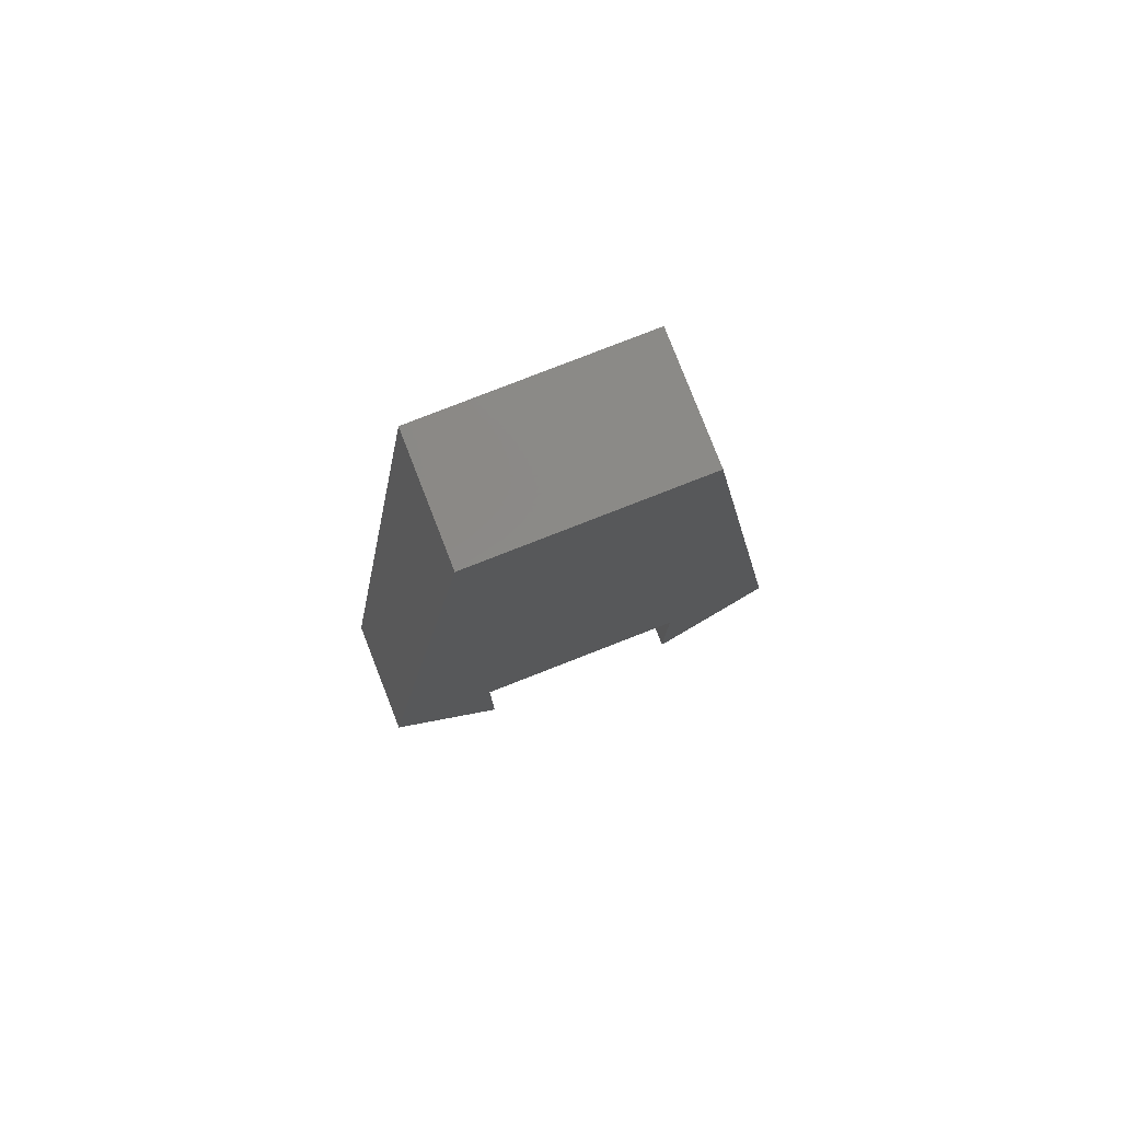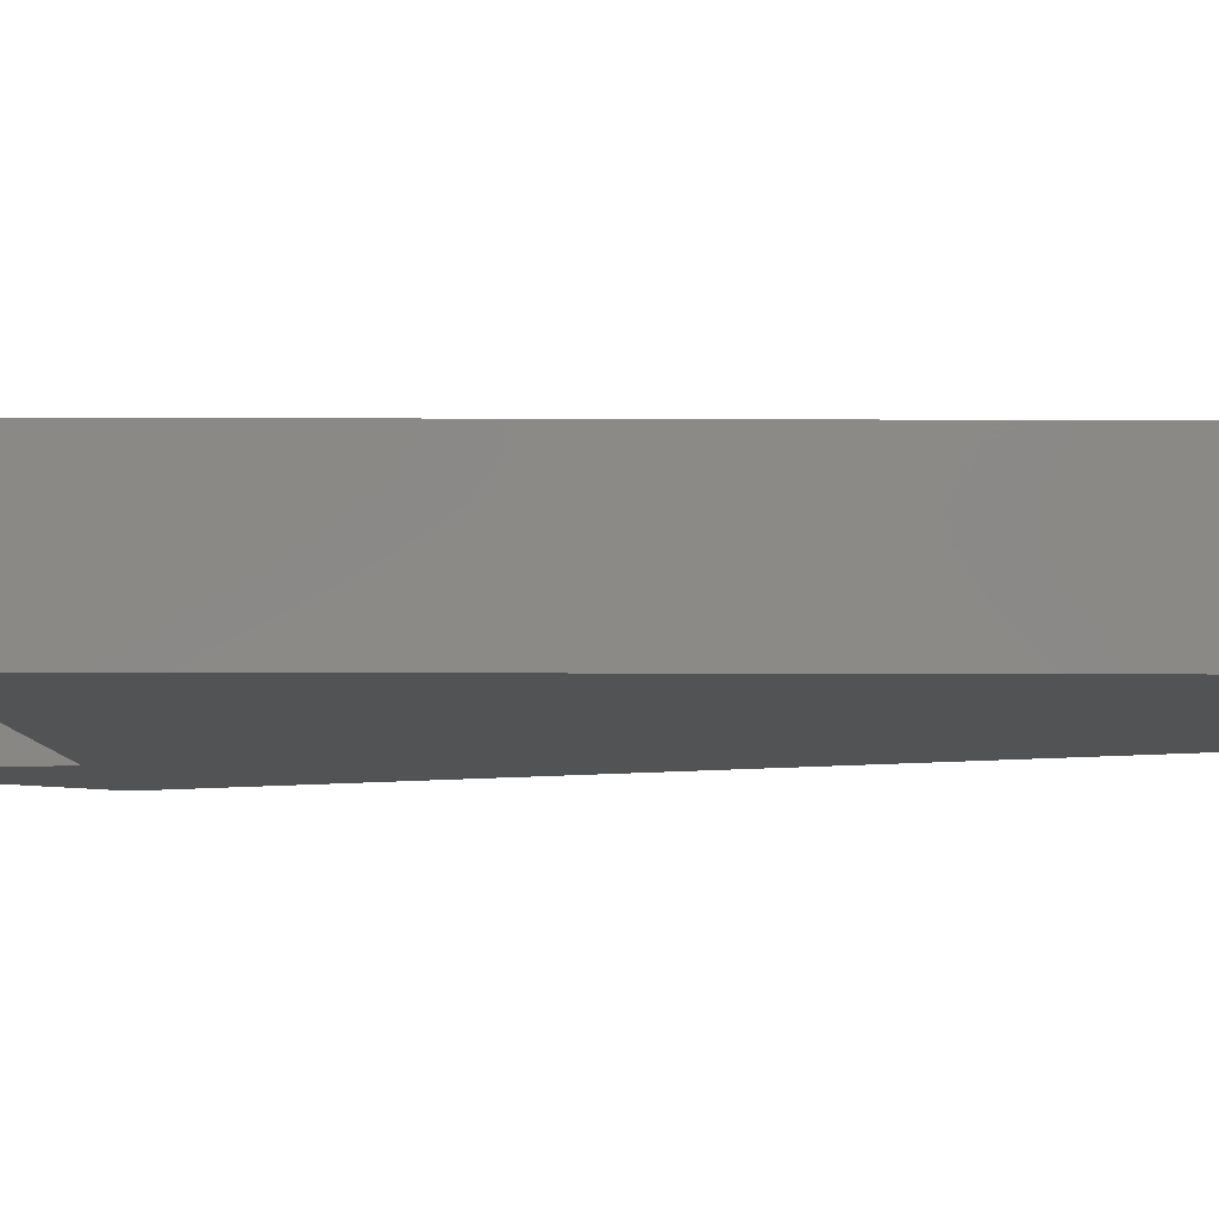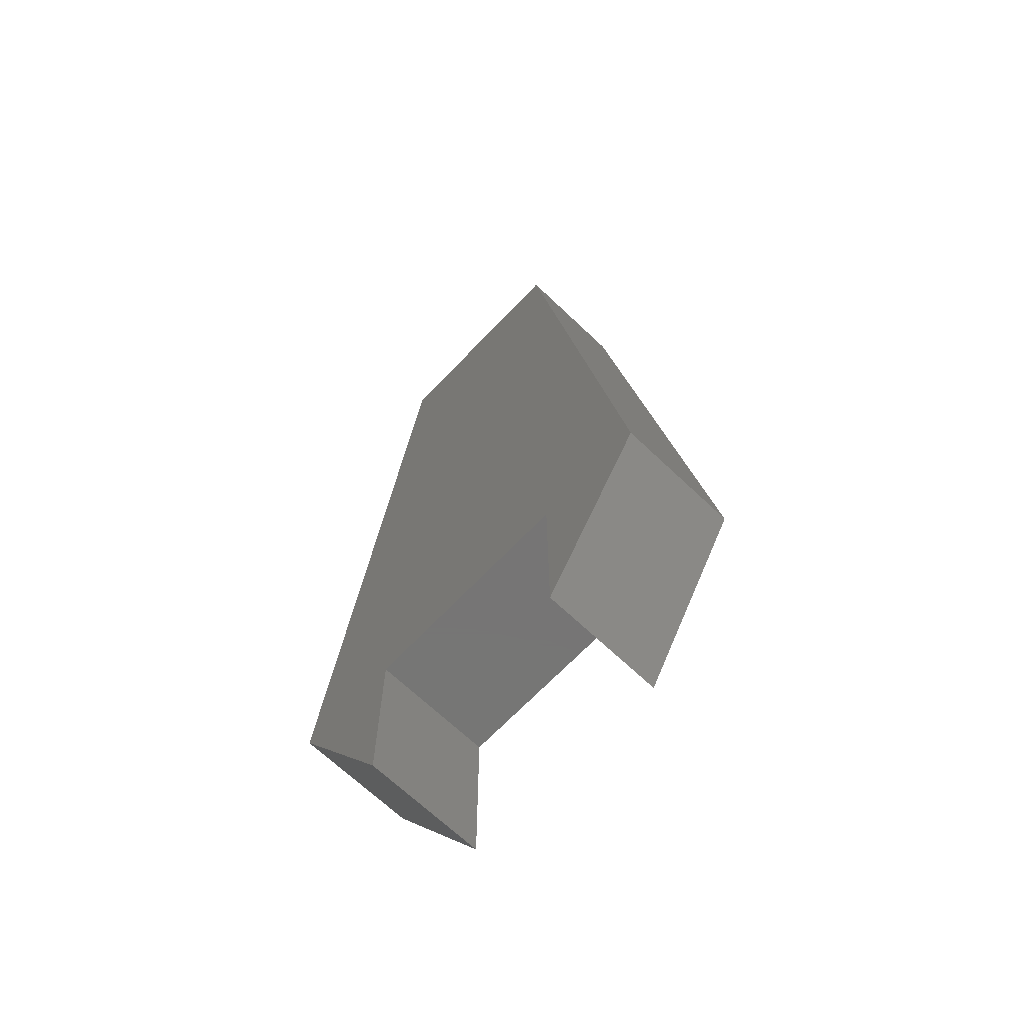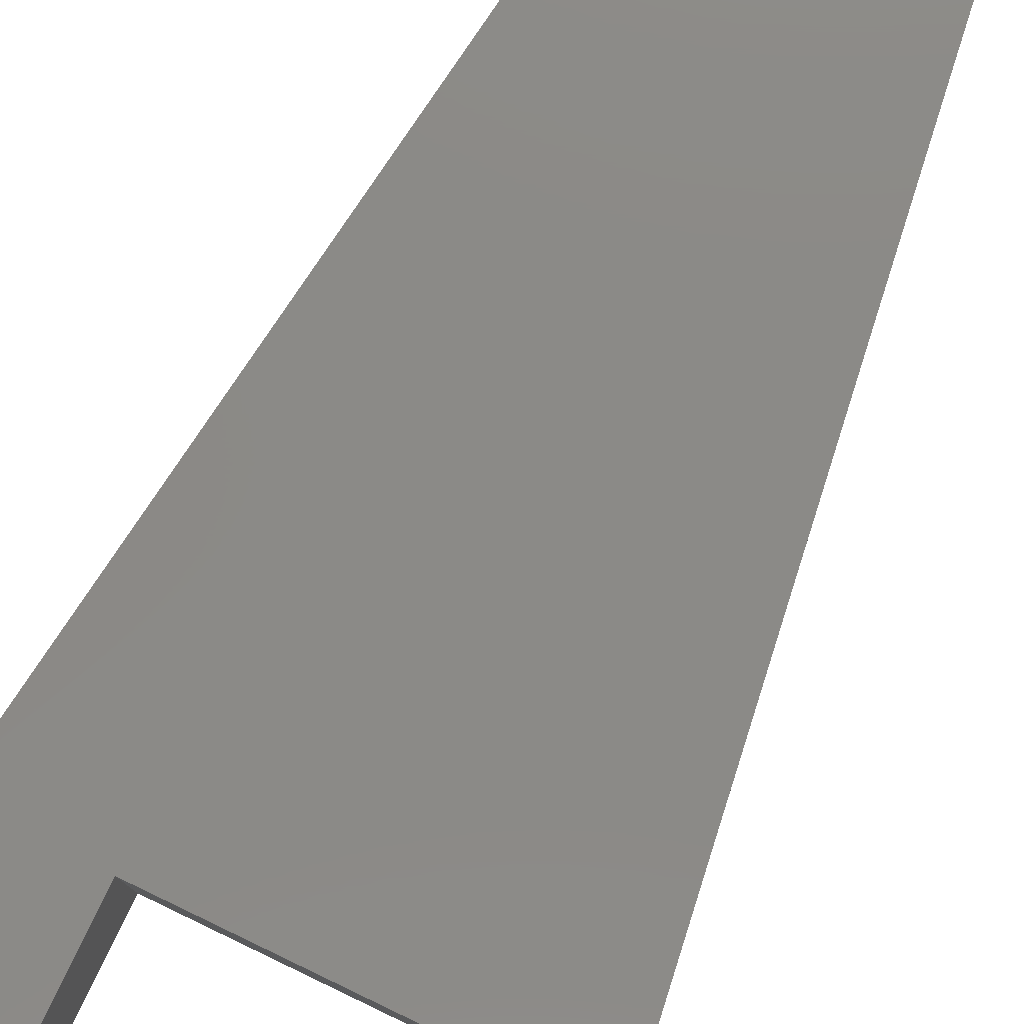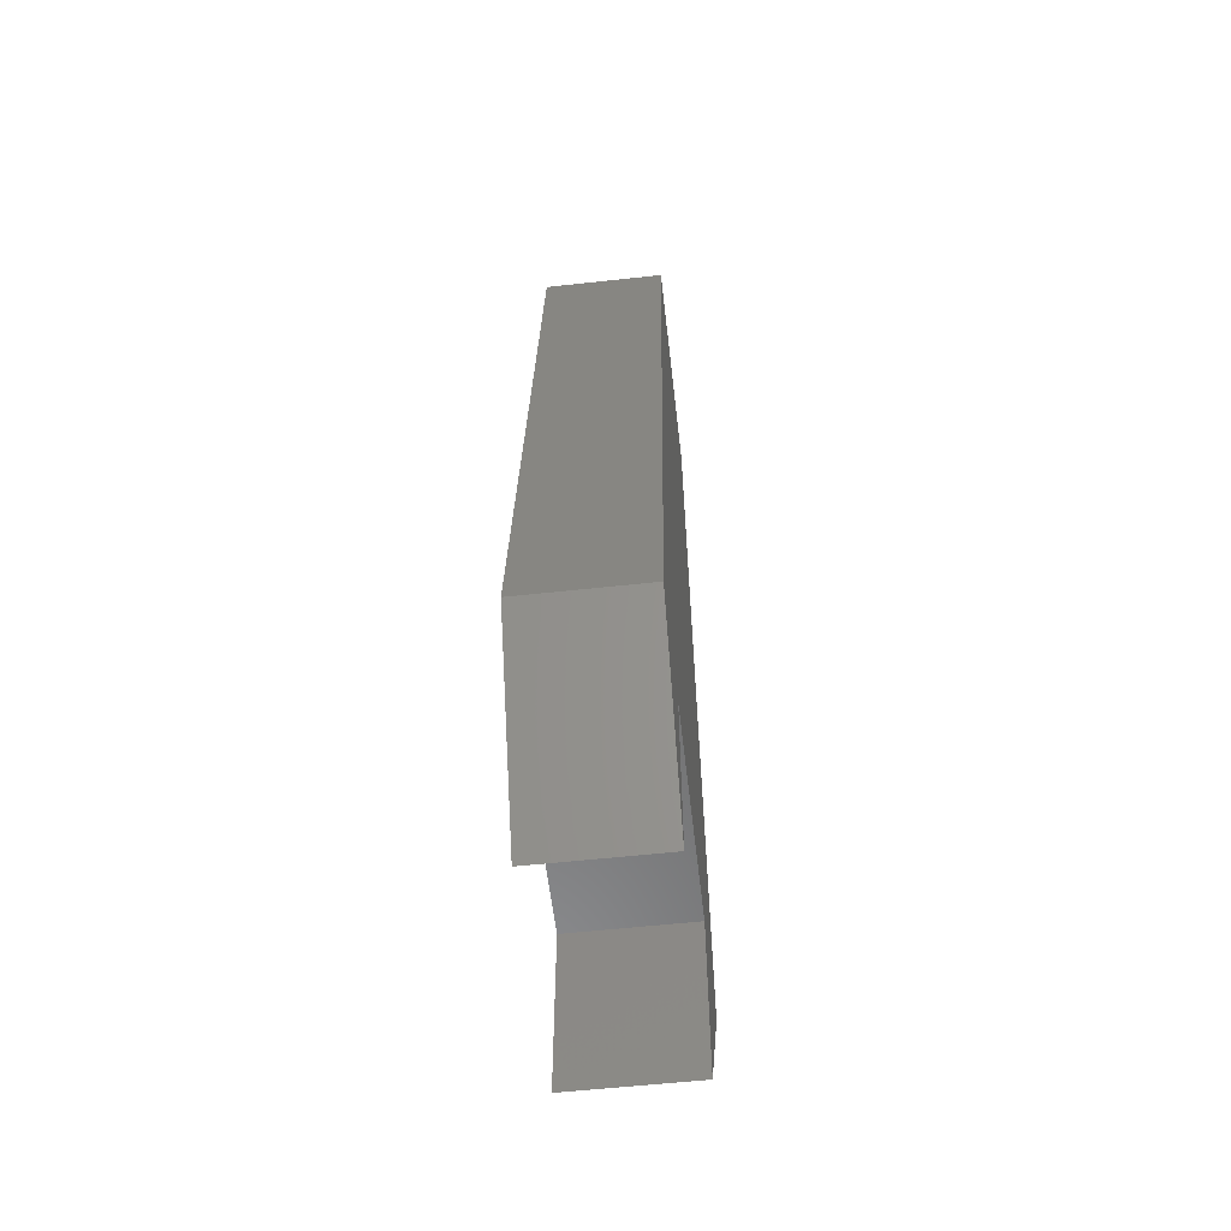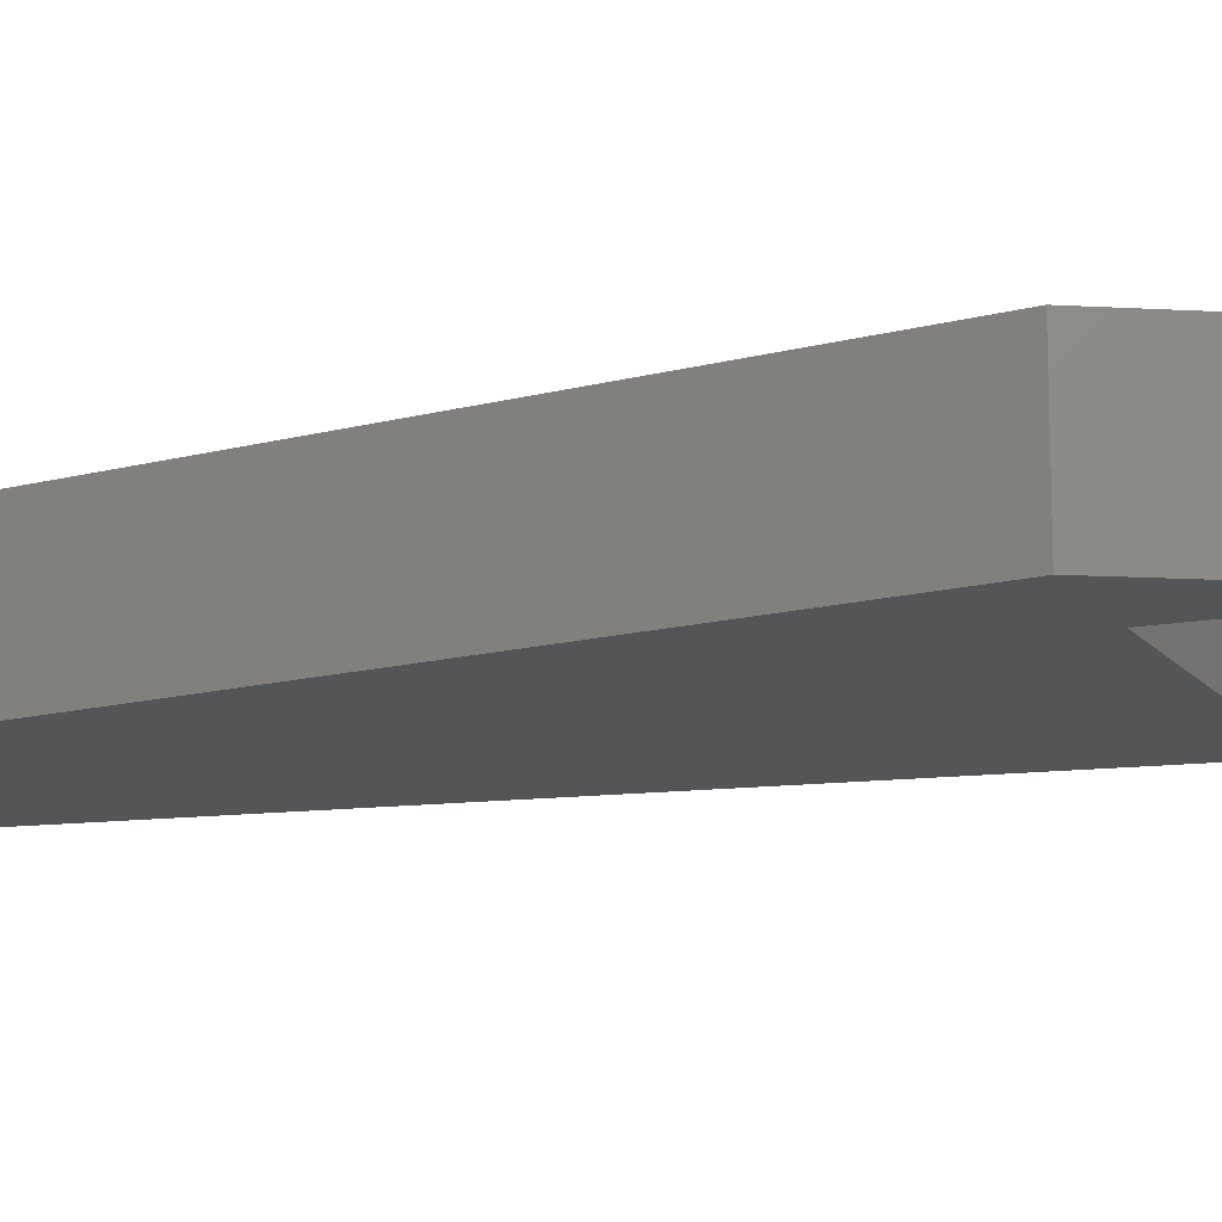
<metadata>
{"format":"stl","ext":"stl","renderer":"f3d","projection":"perspective","resolution":1024,"background":"white","views":[{"elev":79.8,"azim":-21.3,"up":"+Y"},{"elev":-9.9,"azim":97.2,"up":"+Z"},{"elev":-67.9,"azim":-133.6,"up":"+Y"},{"elev":78.9,"azim":25.6,"up":"+Z"},{"elev":-57.4,"azim":-83.5,"up":"+Y"},{"elev":-13.4,"azim":-66.3,"up":"+Z"}]}
</metadata>
<code>
# stl→obj: 16 verts, 28 faces
v -9 -15 -5
v -18 0 -5
v -9 0 -5
v -9 65 -5
v 9 0 -5
v 9 65 -5
v 18 0 -5
v 9 -15 -5
v -9 0 5
v -18 0 5
v -9 -15 5
v -9 65 5
v 9 0 5
v 18 0 5
v 9 65 5
v 9 -15 5
f 1 2 3
f 3 2 4
f 3 4 5
f 5 6 7
f 8 5 7
f 5 4 6
f 9 10 11
f 12 10 9
f 13 12 9
f 14 15 13
f 14 13 16
f 15 12 13
f 1 10 2
f 1 11 10
f 3 11 1
f 3 9 11
f 5 9 3
f 5 13 9
f 8 13 5
f 8 16 13
f 7 16 8
f 7 14 16
f 6 14 7
f 6 15 14
f 4 15 6
f 4 12 15
f 2 12 4
f 2 10 12

</code>
